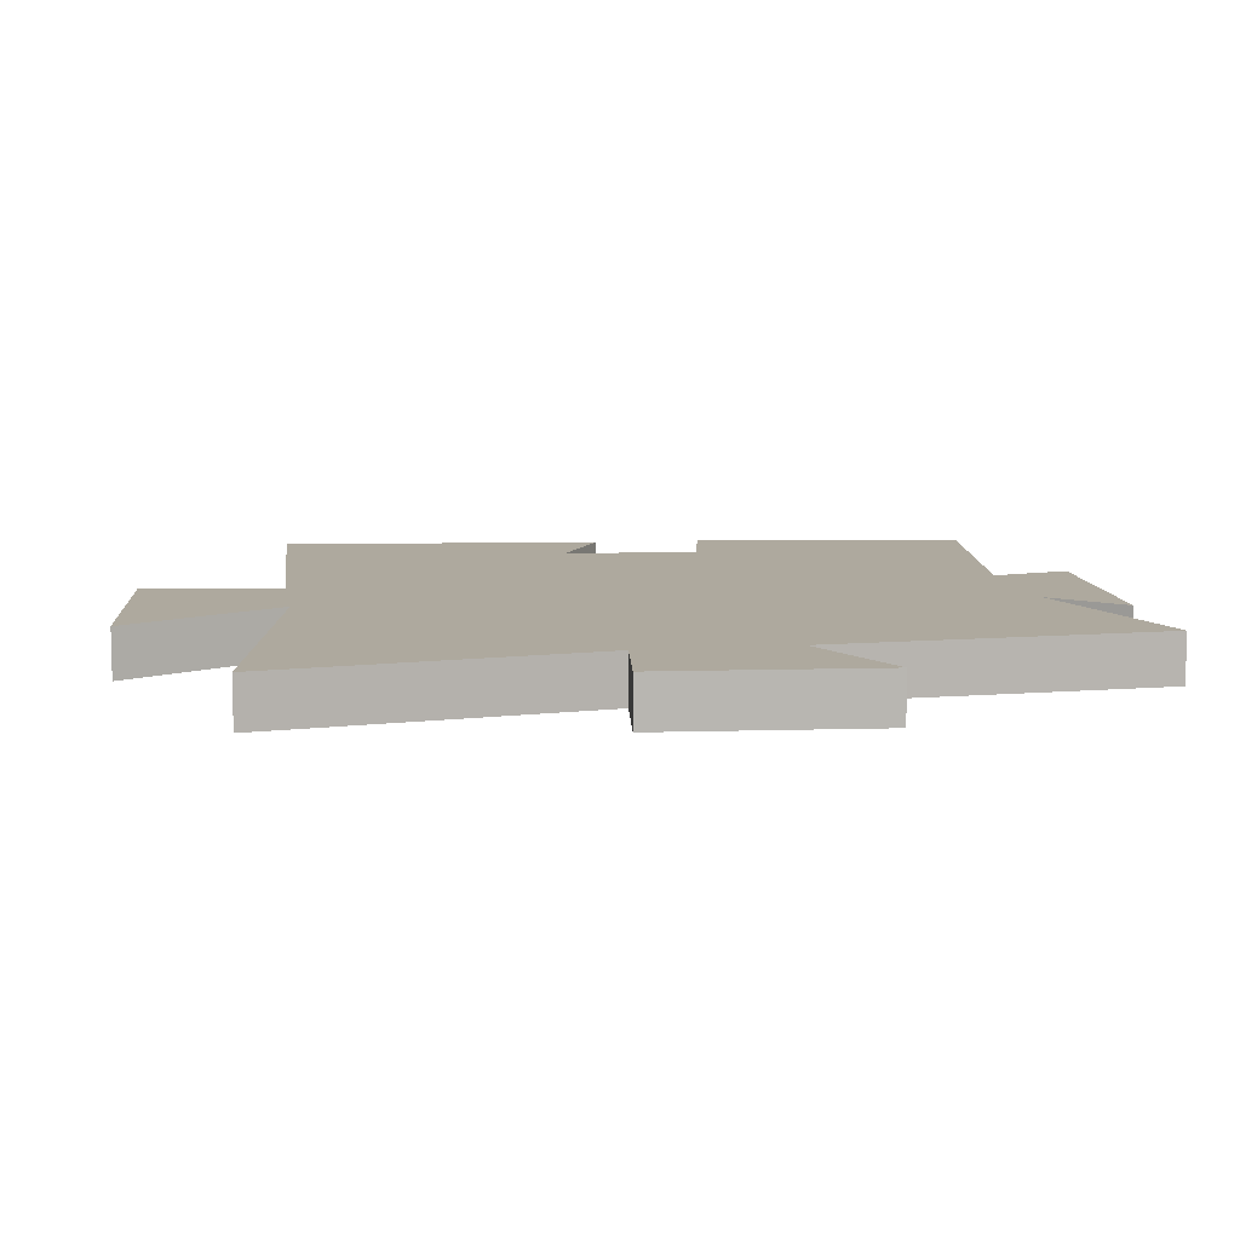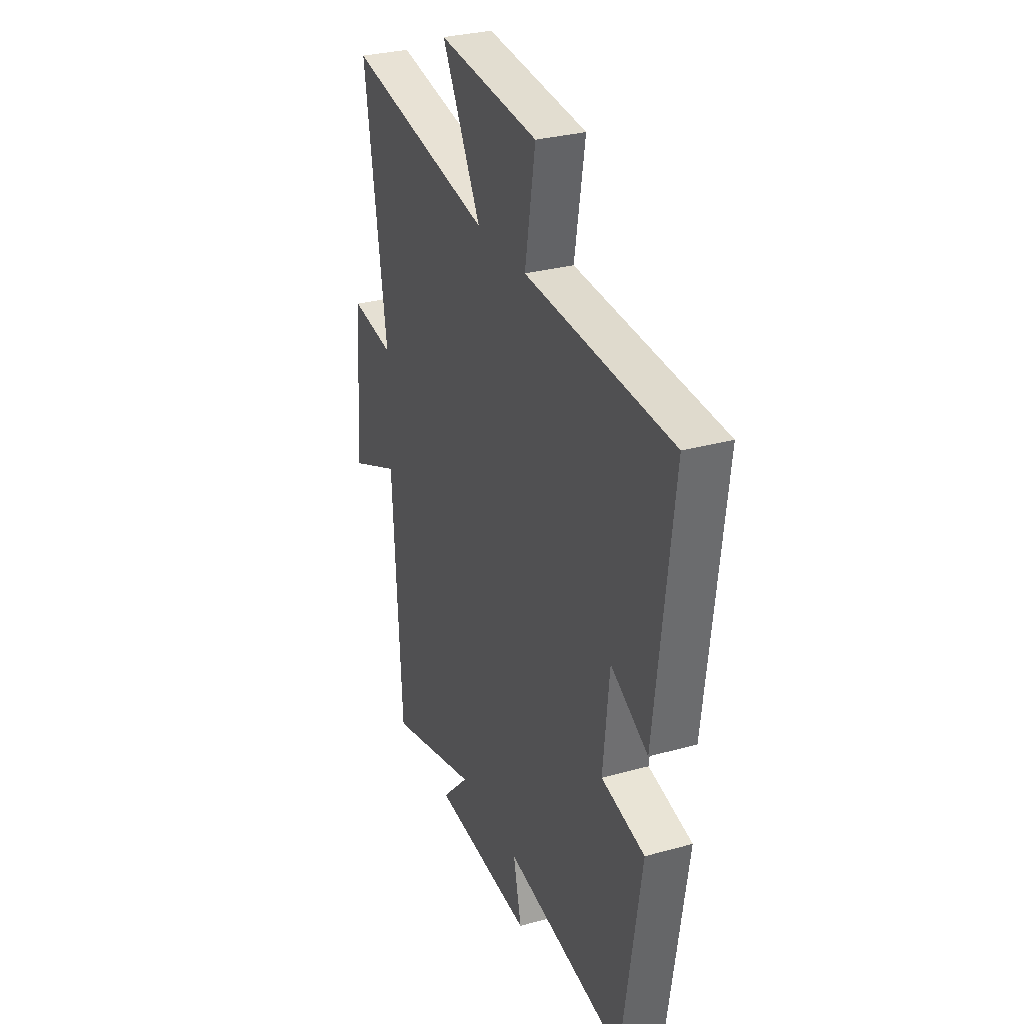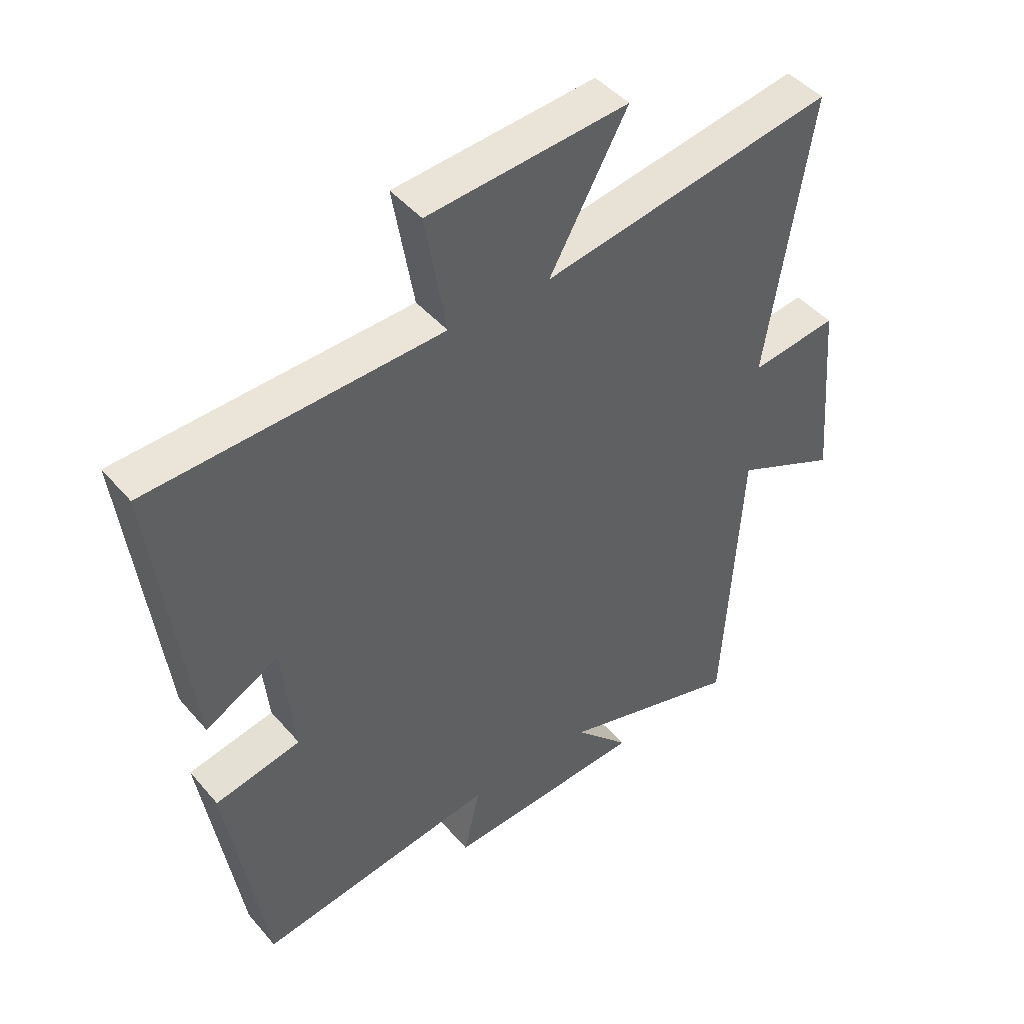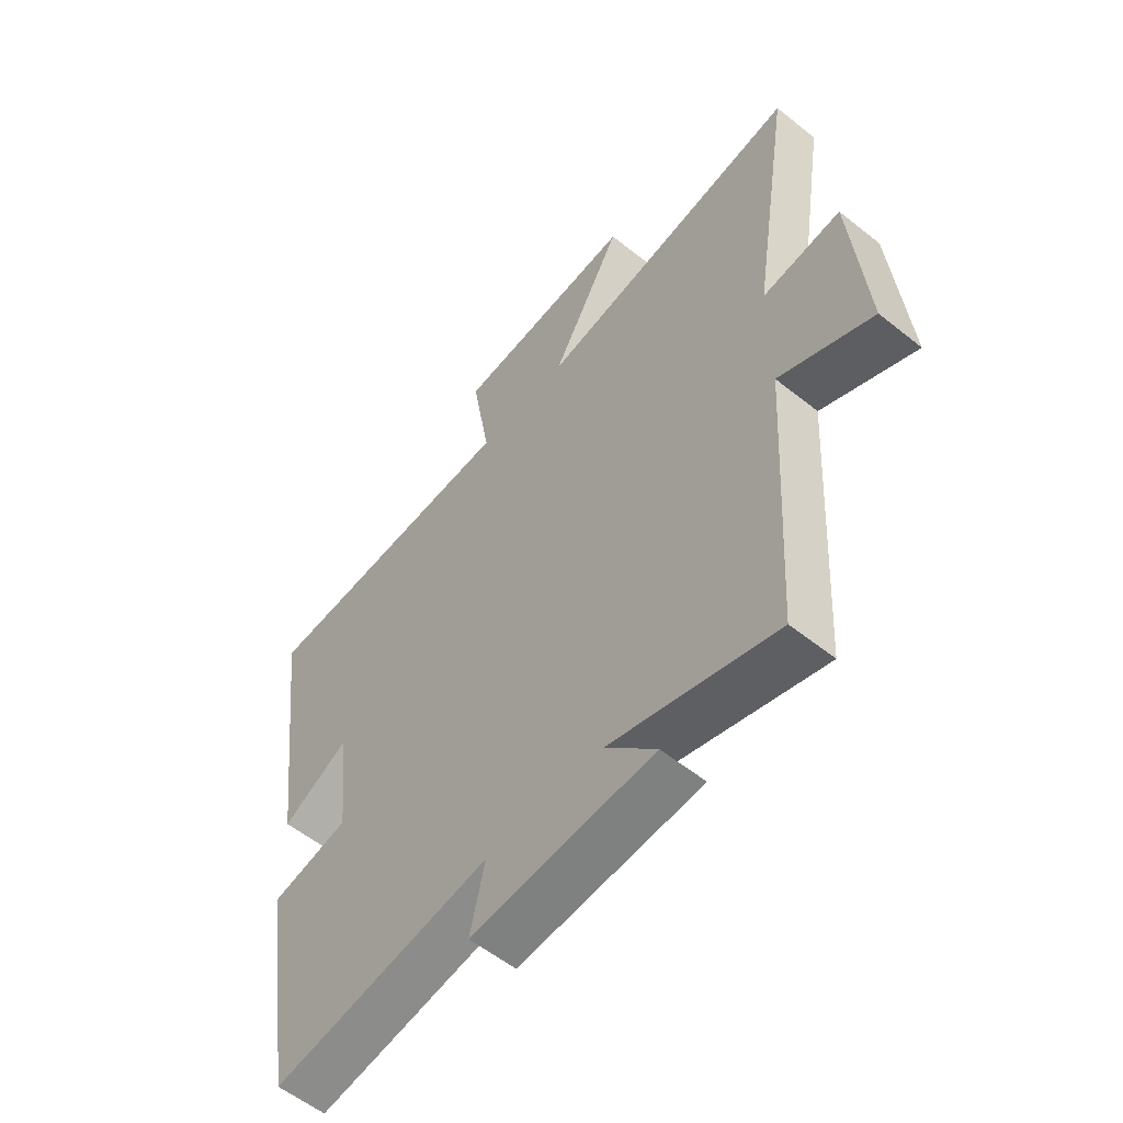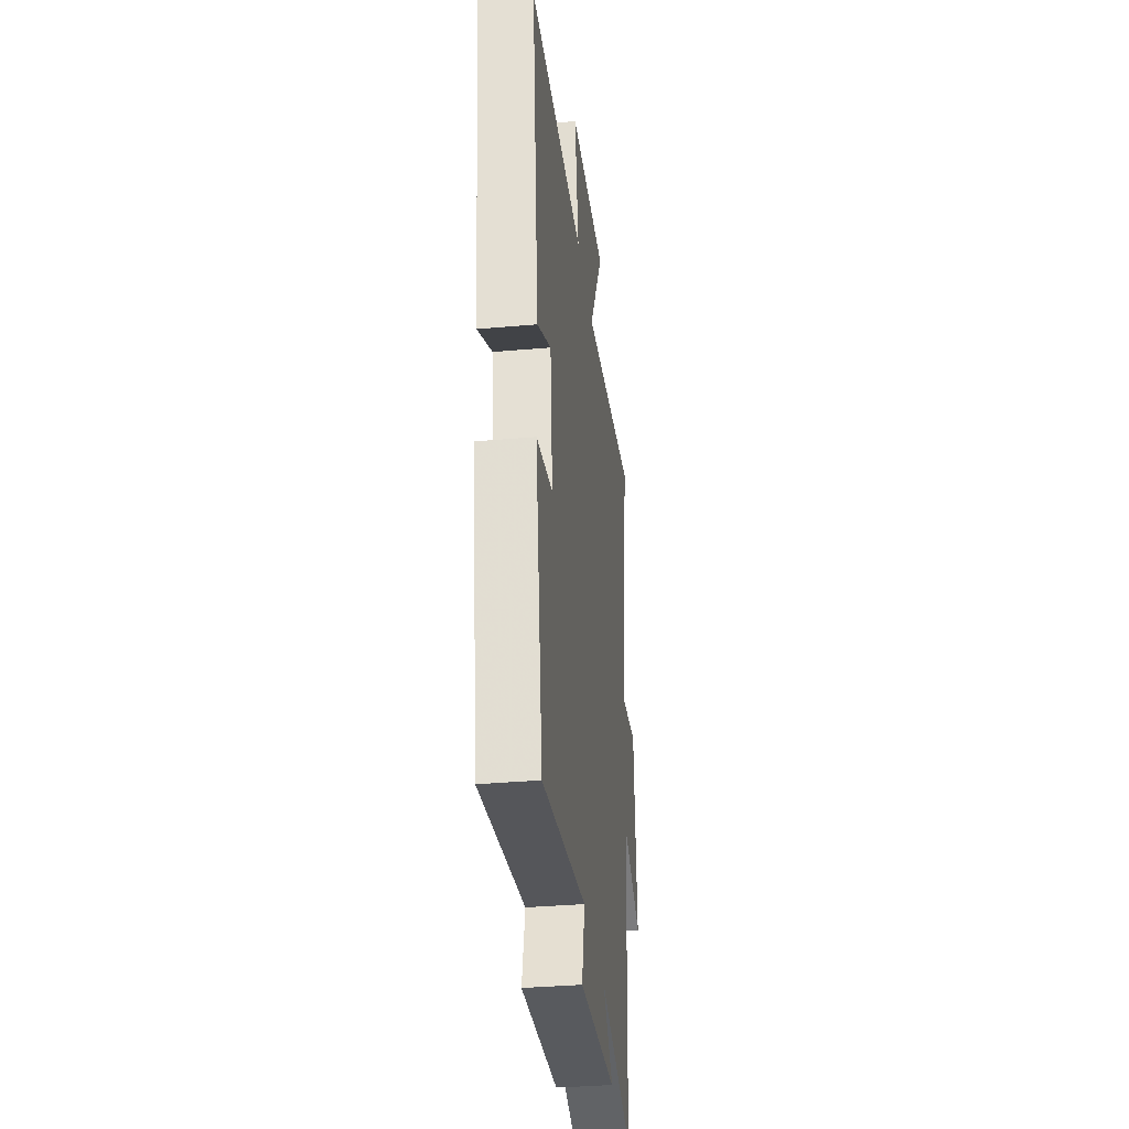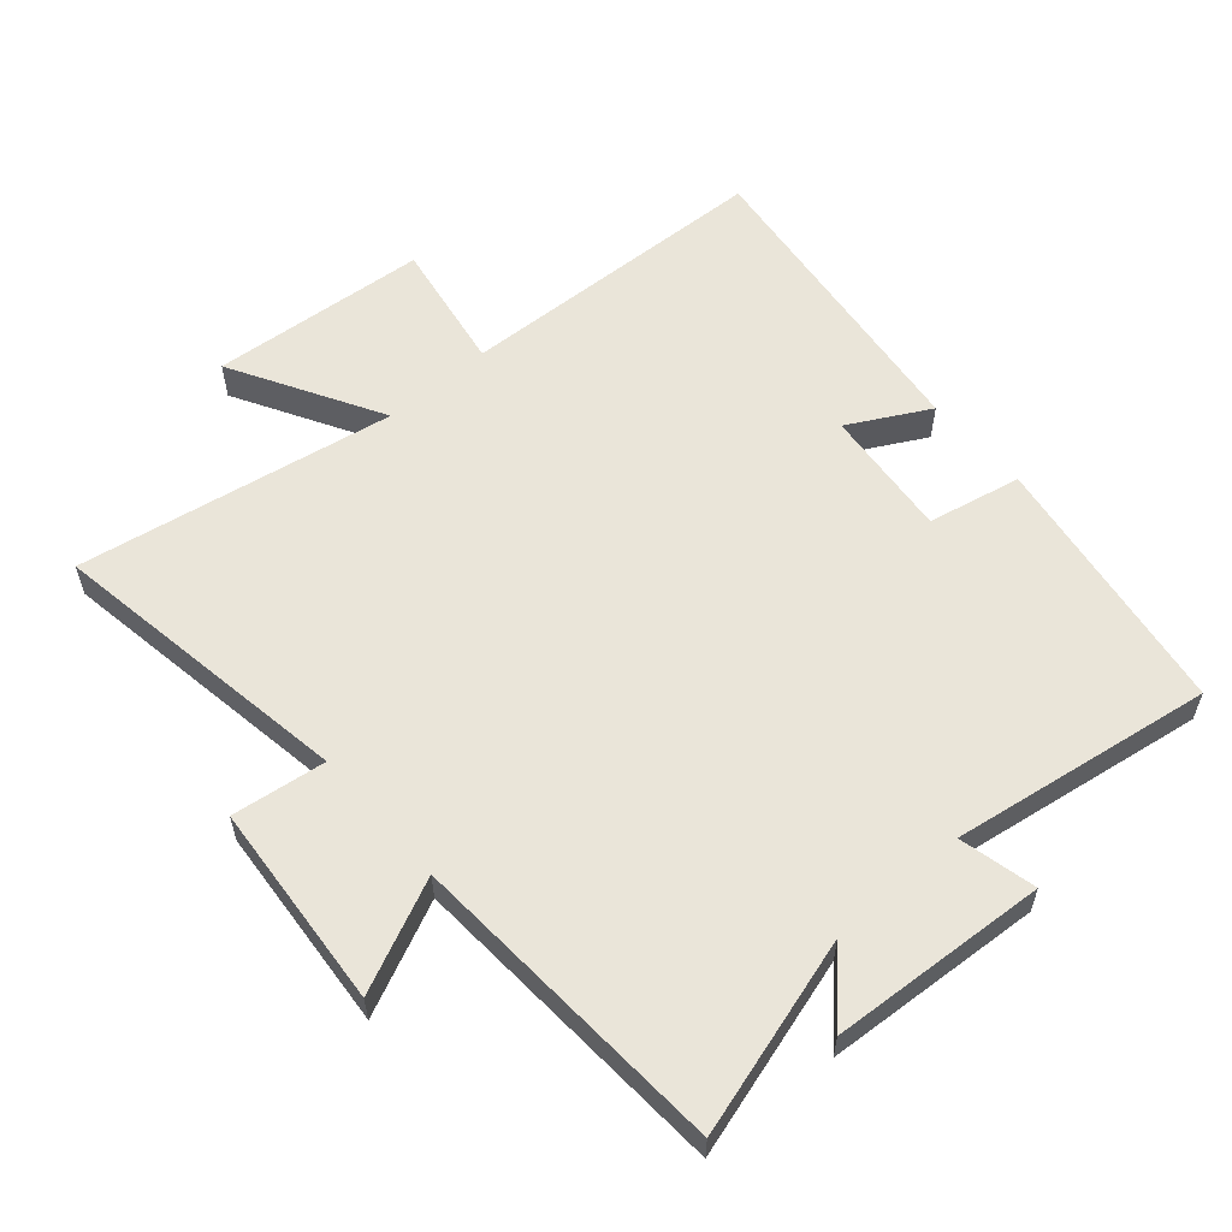
<metadata>
{"format":"obj","ext":"obj","renderer":"f3d","projection":"perspective","resolution":1024,"background":"white","views":[{"elev":9.0,"azim":80.6,"up":"+Y"},{"elev":30.4,"azim":-111.9,"up":"+Z"},{"elev":45.2,"azim":-37.7,"up":"+Z"},{"elev":-56.8,"azim":50.1,"up":"+Z"},{"elev":-34.9,"azim":-83.2,"up":"+Z"},{"elev":58.3,"azim":138.9,"up":"+Y"}]}
</metadata>
<code>
v -0.558 0.07 0.48
v -0.077 0.07 0.5
v -0.111 0.07 0.7
v 0.219 0.07 0.728
v 0.091 0.07 0.5
v 0.573 0.07 0.584
v 0.5 0.07 0.119
v 0.643 0.07 0.138
v 0.669 0.07 -0.174
v 0.5 0.07 -0.097
v 0.471 0.07 -0.587
v 0.172 0.07 -0.5
v 0.263 0.07 -0.595
v -0.067 0.07 -0.617
v -0.04 0.07 -0.5
v -0.437 0.07 -0.562
v -0.5 0.07 -0.16
v -0.358 0.07 -0.13
v -0.378 0.07 0.068
v -0.5 0.07 0.002
v -0.558 0 0.48
v -0.077 0 0.5
v -0.111 0 0.7
v 0.219 0 0.728
v 0.091 0 0.5
v 0.573 0 0.584
v 0.5 0 0.119
v 0.643 0 0.138
v 0.669 0 -0.174
v 0.5 0 -0.097
v 0.471 0 -0.587
v 0.172 0 -0.5
v 0.263 0 -0.595
v -0.067 0 -0.617
v -0.04 0 -0.5
v -0.437 0 -0.562
v -0.5 0 -0.16
v -0.358 0 -0.13
v -0.378 0 0.068
v -0.5 0 0.002
f 19 20 1 2
f 18 19 2
f 15 16 17 18
f 15 18 2
f 12 13 14 15
f 12 15 2
f 12 2 3
f 11 12 3
f 10 11 3
f 7 8 9 10
f 5 6 7
f 5 7 10
f 3 4 5
f 3 5 10
f 22 21 40 39
f 22 39 38
f 38 37 36 35
f 22 38 35
f 35 34 33 32
f 22 35 32
f 23 22 32
f 23 32 31
f 23 31 30
f 30 29 28 27
f 27 26 25
f 30 27 25
f 25 24 23
f 30 25 23
f 1 21 22 2
f 2 22 23 3
f 3 23 24 4
f 4 24 25 5
f 5 25 26 6
f 6 26 27 7
f 7 27 28 8
f 8 28 29 9
f 9 29 30 10
f 10 30 31 11
f 11 31 32 12
f 12 32 33 13
f 13 33 34 14
f 14 34 35 15
f 15 35 36 16
f 16 36 37 17
f 17 37 38 18
f 18 38 39 19
f 19 39 40 20
f 20 40 21 1

</code>
